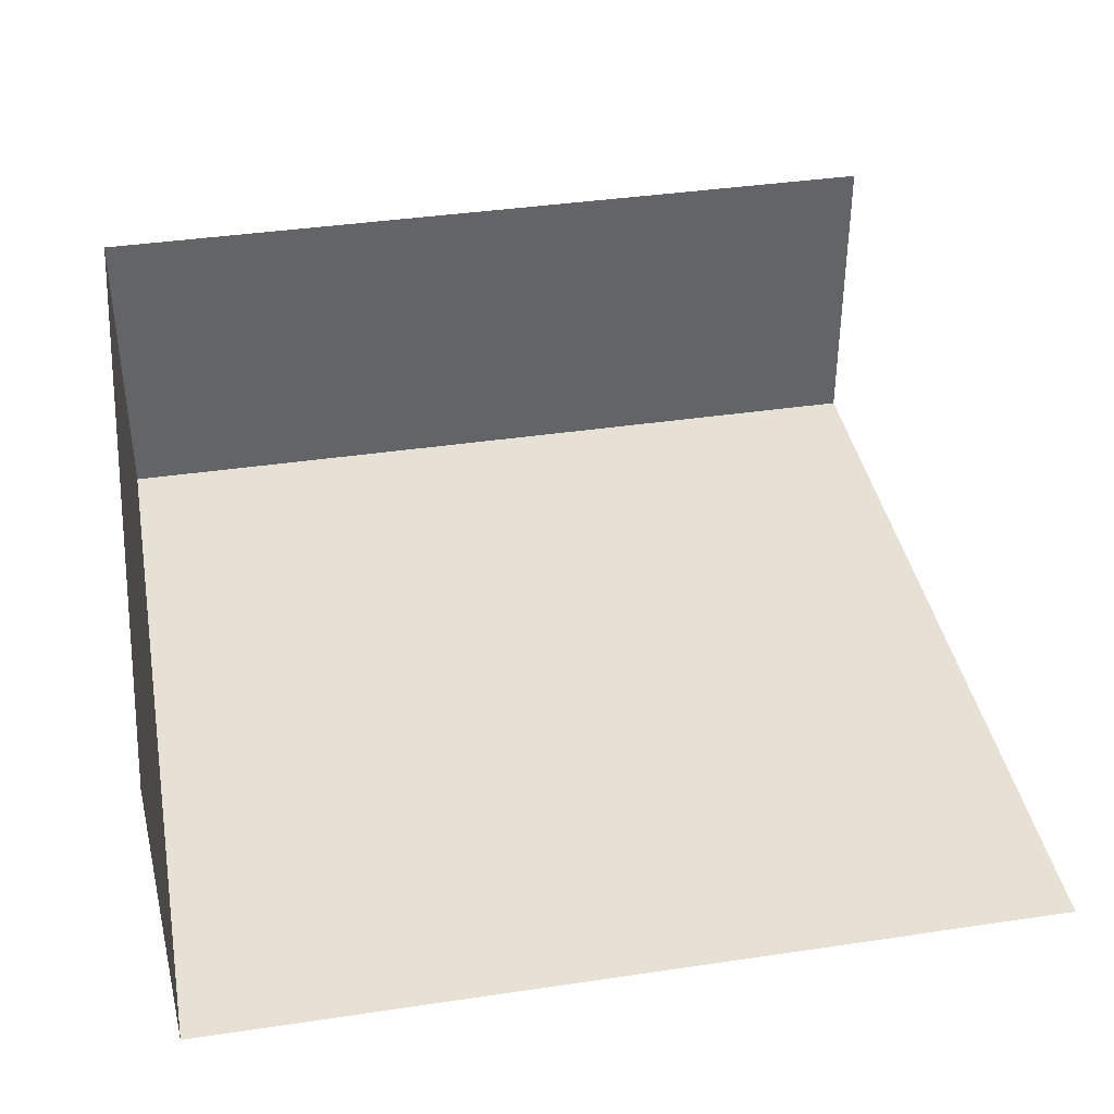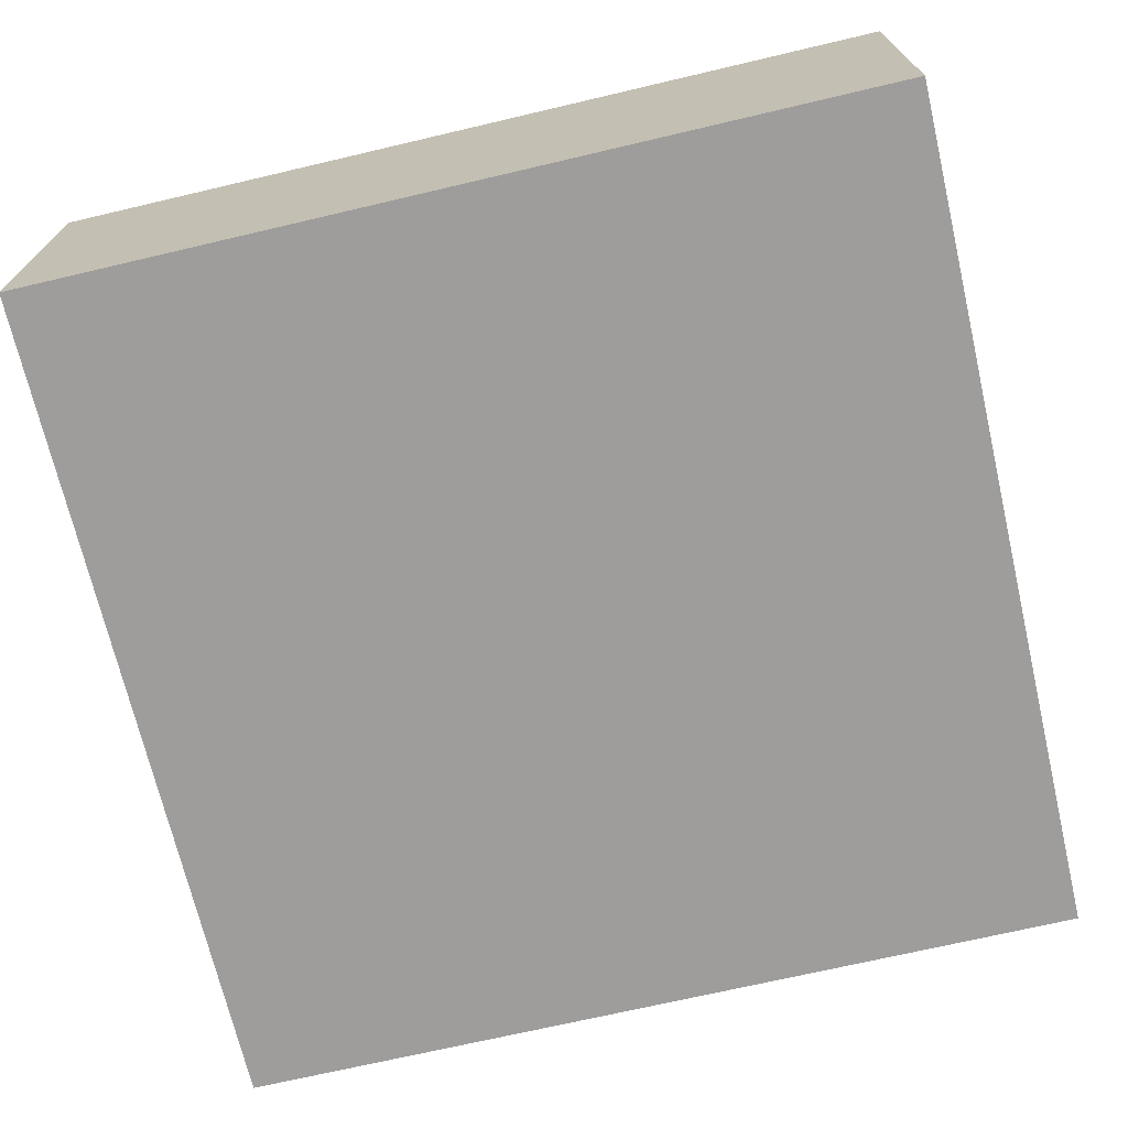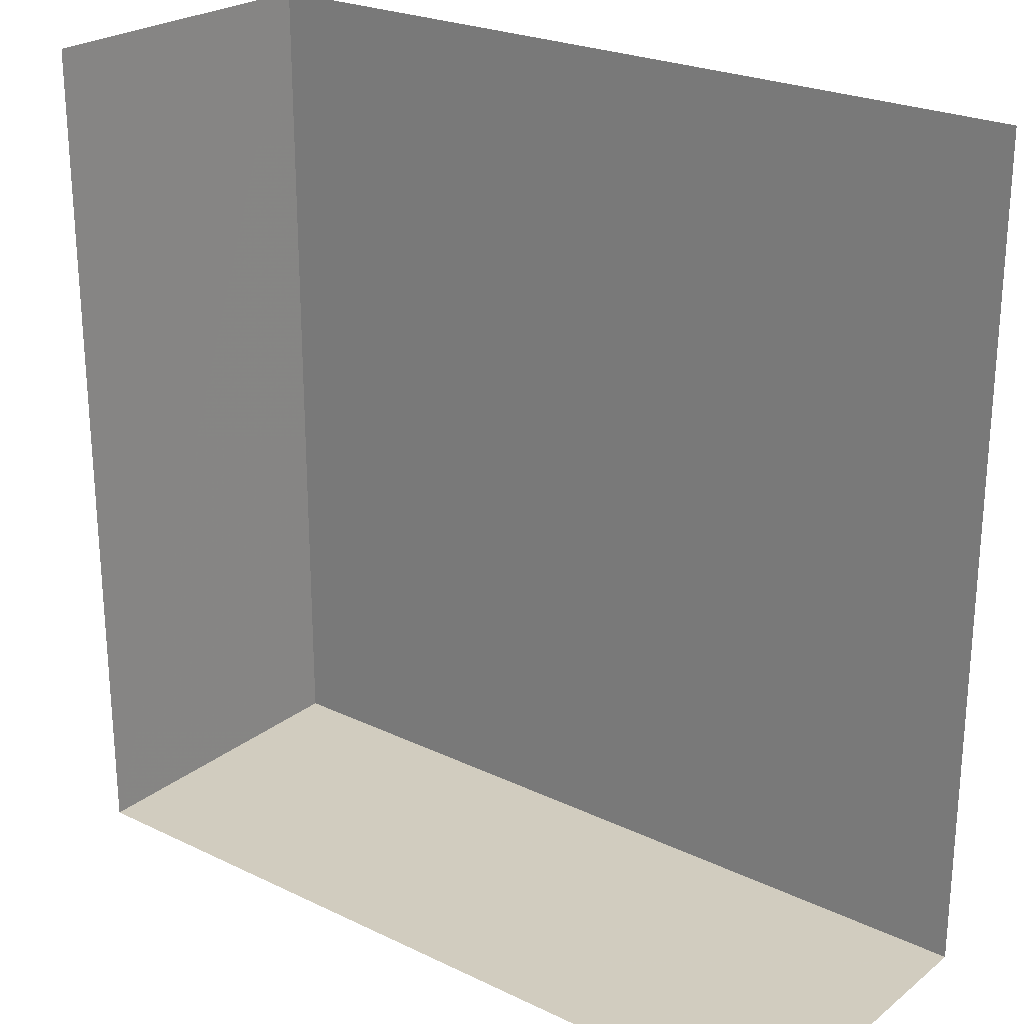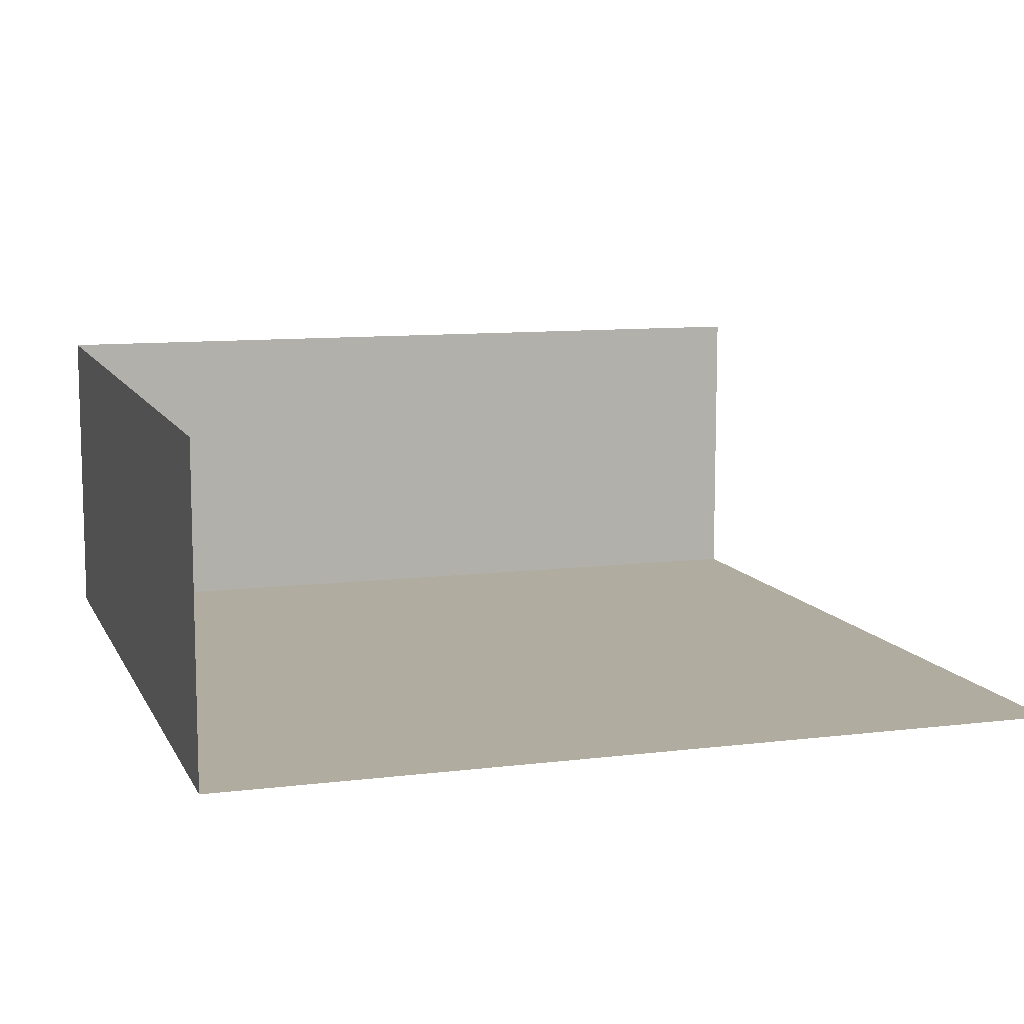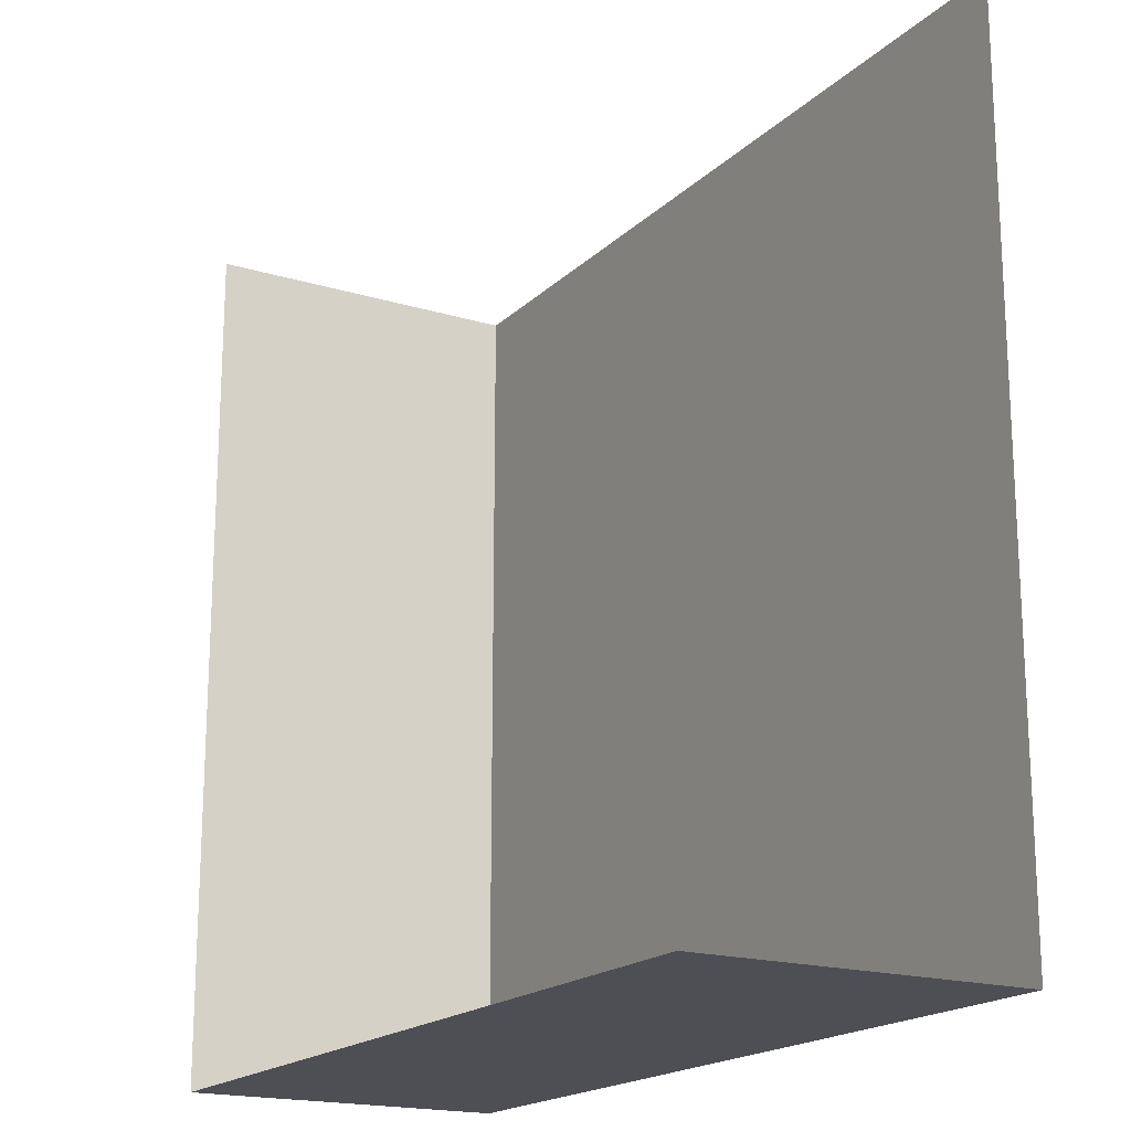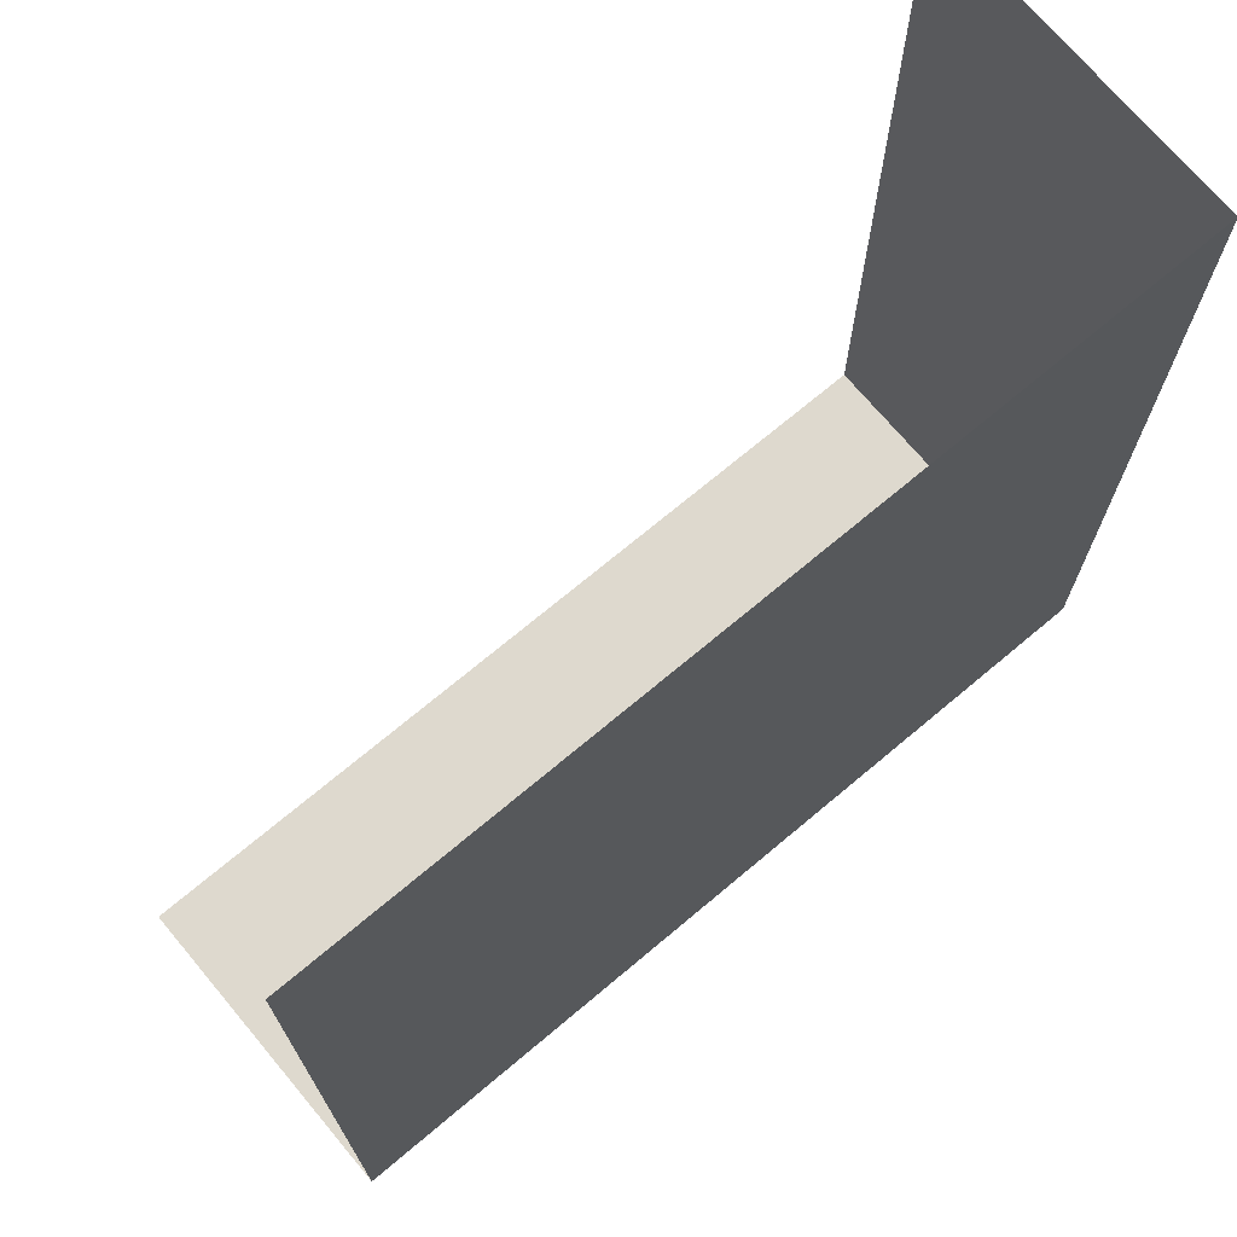
<metadata>
{"format":"obj","ext":"obj","renderer":"f3d","projection":"perspective","resolution":1024,"background":"white","views":[{"elev":39.2,"azim":-100.5,"up":"+Y"},{"elev":-70.5,"azim":103.2,"up":"+Y"},{"elev":24.2,"azim":-141.7,"up":"+Z"},{"elev":10.0,"azim":-107.6,"up":"+Y"},{"elev":-18.4,"azim":-120.2,"up":"+Z"},{"elev":71.6,"azim":-40.0,"up":"+Z"}]}
</metadata>
<code>
v -4 0 -4
v -4 3 -4.001
v 4 0.001 -4
v 4 3 -4
v 4.001 0 4
v 4 3 4
v -4 0 4
f 1 2 3
f 3 4 2
f 3 4 5
f 5 6 4
f 7 1 3
f 7 3 5

</code>
